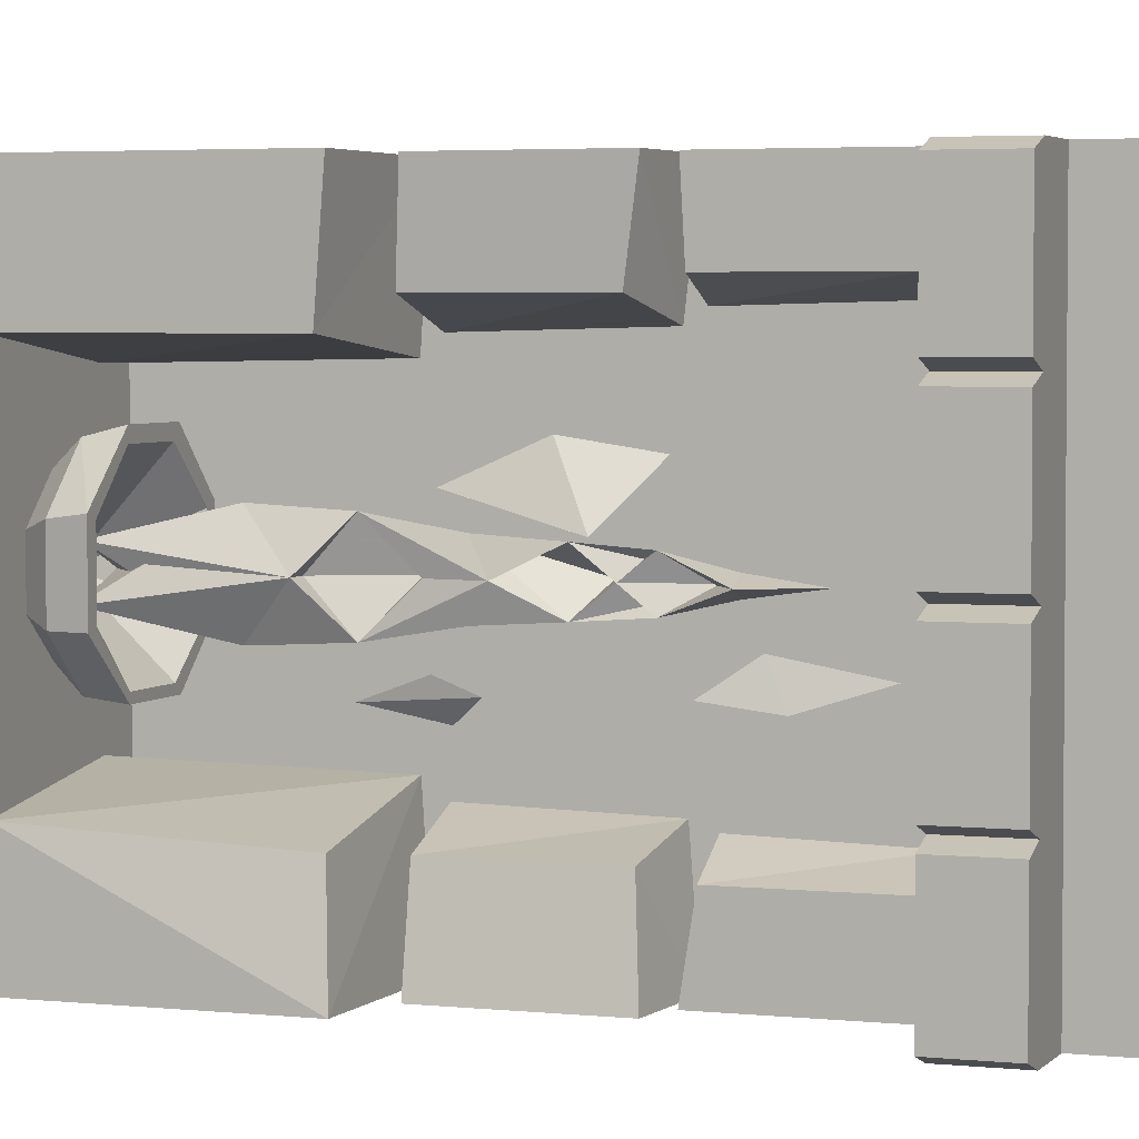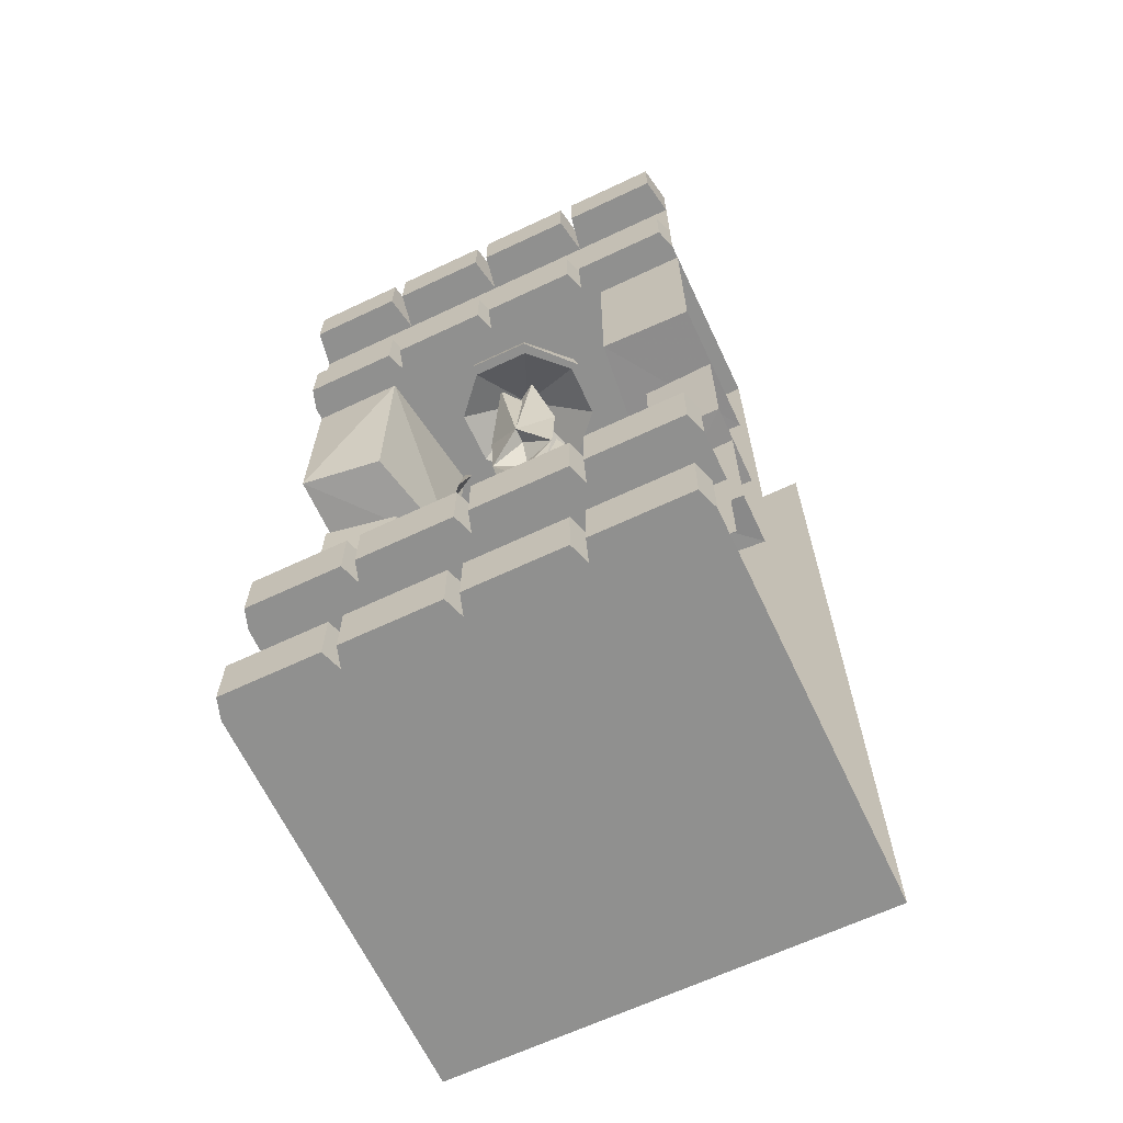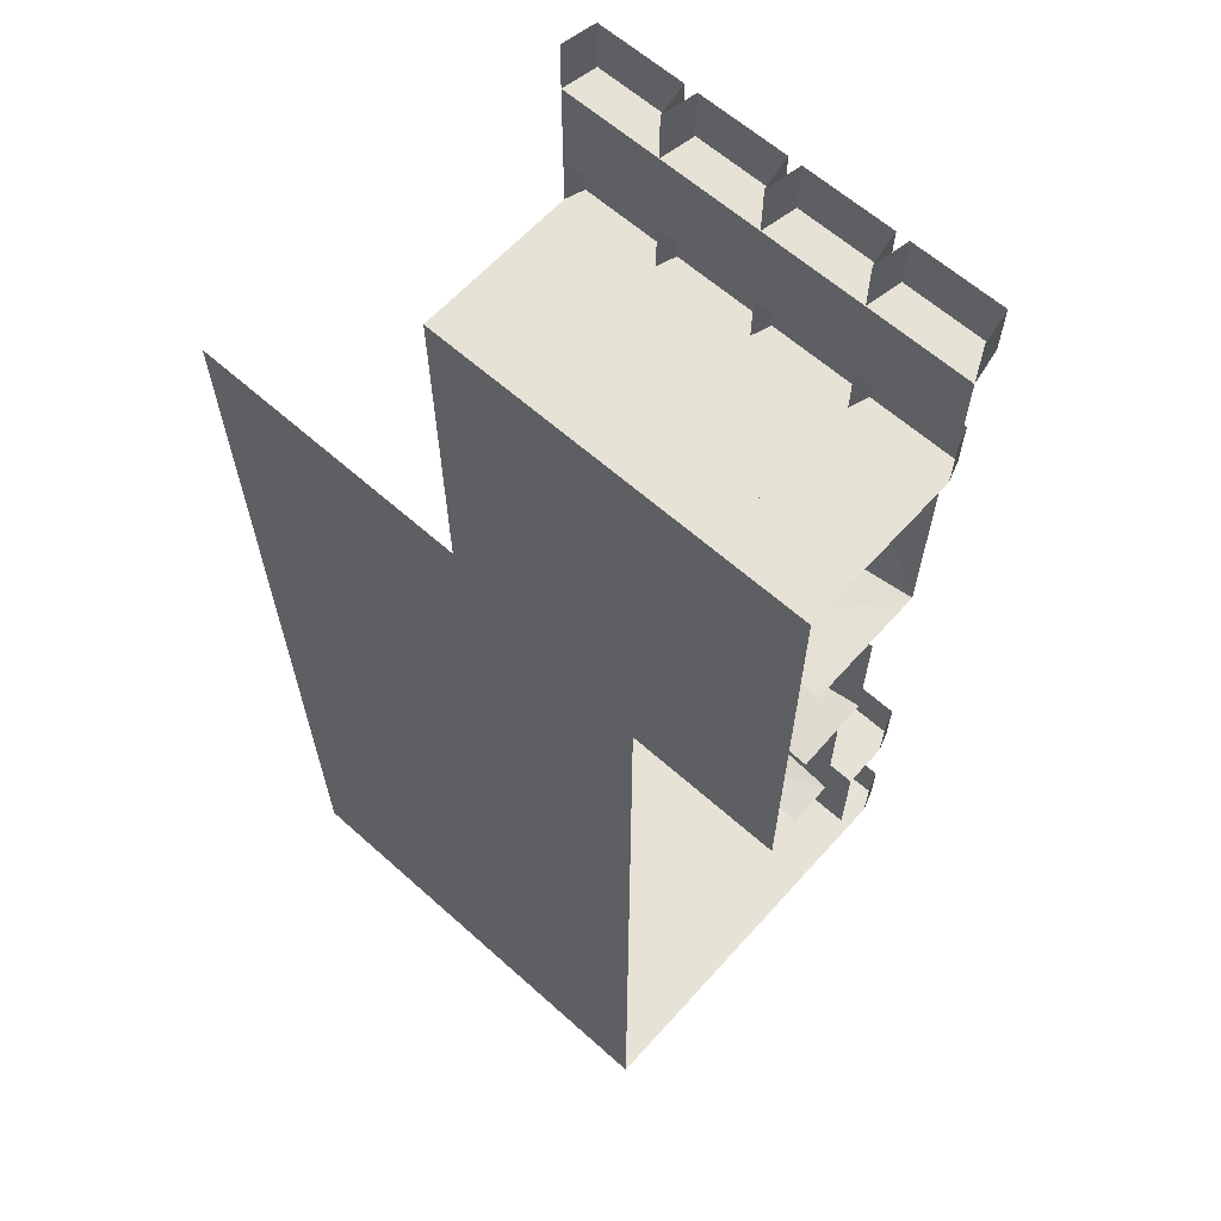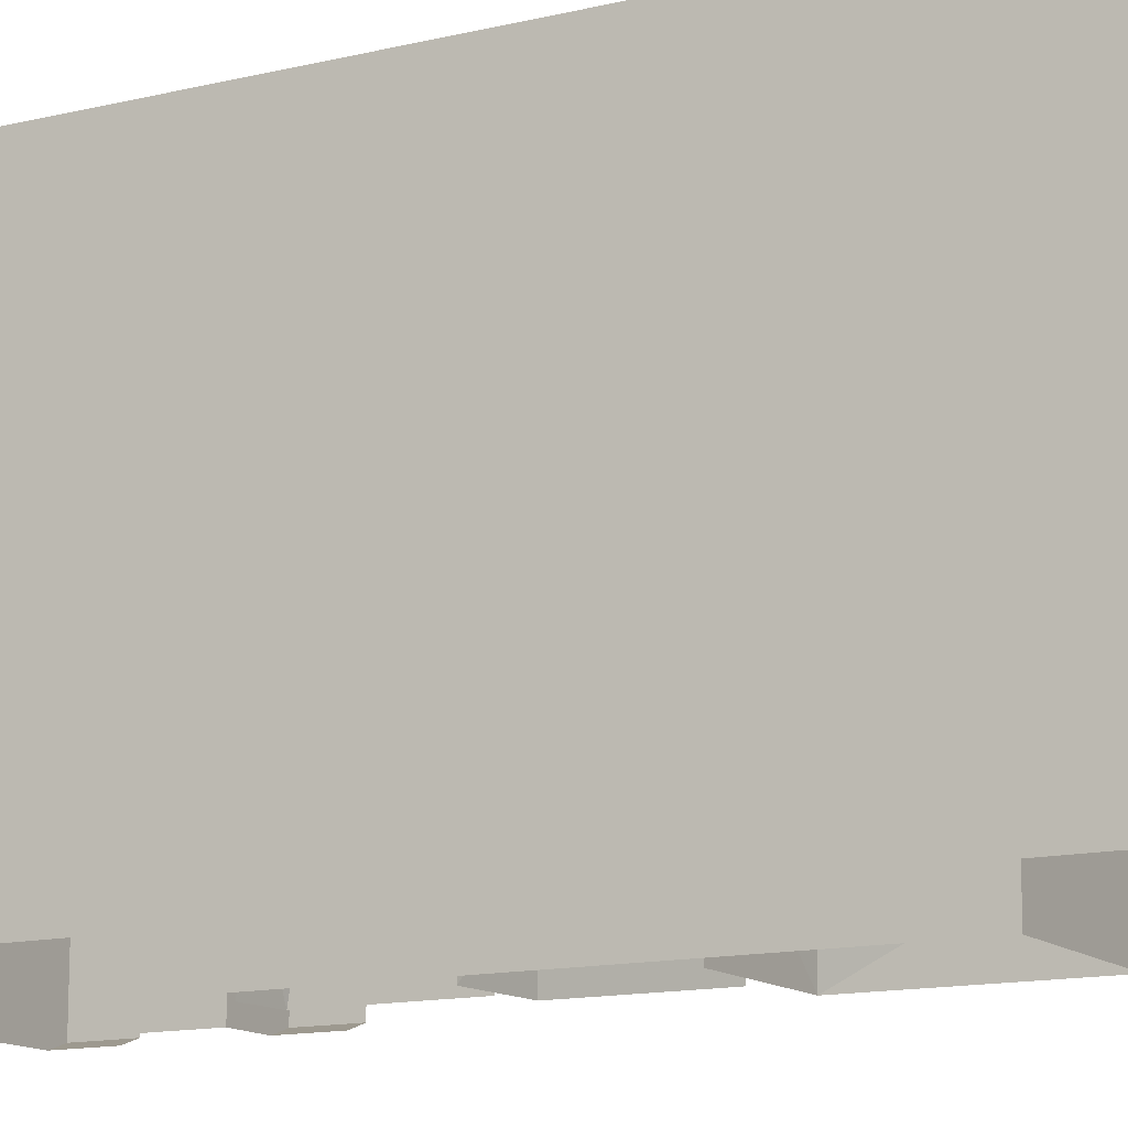
<metadata>
{"format":"obj","ext":"obj","renderer":"f3d","projection":"perspective","resolution":1024,"background":"white","views":[{"elev":3.6,"azim":-69.9,"up":"+Z"},{"elev":-65.5,"azim":-64.7,"up":"+Y"},{"elev":62.9,"azim":132.0,"up":"+Y"},{"elev":-13.4,"azim":118.8,"up":"+Z"}]}
</metadata>
<code>
v -0.2578 -0.5312 0.03906
v -0.1641 -0.5312 0
v -0.2188 -0.7266 -0.08594
v -0.2578 -0.8047 0
v -0.2188 -0.7266 0.08594
v -0.2734 -0.5312 -0.03906
v -0.2188 -0.875 0.07812
v -0.1641 -0.9375 0
v -0.2188 -0.875 -0.07812
v -0.2188 -1.016 -0.05469
v -0.2344 -1.047 0
v -0.2188 -1.016 0.05469
v -0.2188 -1.141 0.04688
v -0.1406 -1.172 0
v -0.2188 -1.25 -0.03906
v -0.1719 -1.352 0
v -0.2188 -1.25 0.03906
v -0.2188 -1.141 -0.04688
v -0.2188 -1.352 0.01562
v -0.2734 -1.359 0
v -0.2188 -1.352 -0.01562
v -0.2188 -1.461 0
v -0.2578 -1.18 0.05469
v -0.2578 -0.9922 0.1094
v -0.2266 -1.125 0.1719
v -0.1719 -1.25 0.1484
v -0.1797 -1.531 -0.1094
v -0.2031 -1.375 -0.07812
v -0.2266 -1.297 -0.1328
v -0.2109 -1.406 -0.1484
v -0.2266 -0.875 -0.1484
v -0.2266 -1 -0.1719
v -0.2734 -1.055 -0.1328
v -0.2578 -0.9844 -0.1094
v -0.1875 -1.555 0.3594
v -0.1875 -1.578 0.5
v -0.1875 -1.266 0.5
v -0.1875 -1.273 0.3594
v -0.07812 -1.266 0.3203
v -0.07812 -1.562 0.3281
v -0.07812 -1.586 0.5
v -0.1875 -1.578 -0.5
v -0.1875 -1.555 -0.3516
v -0.1875 -1.289 -0.3516
v -0.1875 -1.266 -0.5
v -0.07812 -1.562 -0.3125
v -0.07812 -1.281 -0.3047
v -0.07812 -1.586 -0.5
v -0.2578 -0.9453 0.5
v -0.25 -0.9375 0.3359
v -0.25 -1.219 0.3359
v -0.2578 -1.242 0.5
v -0.07812 -1.234 0.2969
v -0.07812 -1.258 0.5
v -0.07812 -0.9297 0.2891
v -0.2266 -0.9453 -0.3281
v -0.2578 -0.9453 -0.5
v -0.2578 -1.242 -0.5
v -0.2266 -1.227 -0.3281
v -0.07812 -1.242 -0.2891
v -0.07812 -0.9375 -0.2812
v -0.07812 -1.258 -0.5
v -0.3828 -0.8906 0.2891
v -0.3828 -0.9062 0.5
v -0.3828 -0.4688 0.5
v -0.3828 -0.4688 0.2891
v -0.07812 -0.4688 0.25
v -0.07812 -0.8984 0.2578
v -0.07812 -0.9141 0.5
v -0.3828 -0.9062 -0.5
v -0.3516 -0.8906 -0.3125
v -0.3828 -0.4688 -0.2891
v -0.3828 -0.4688 -0.5
v -0.07812 -0.8984 -0.25
v -0.07812 -0.4688 -0.2422
v -0.07812 -0.9141 -0.5
v -0.4141 -1.75 -0.25
v -0.4609 -1.75 -0.2344
v -0.4609 -1.625 -0.2344
v -0.4141 -1.625 -0.25
v -0.4609 -1.75 -0.2656
v -0.4609 -1.75 -0.4844
v -0.4141 -1.75 -0.5
v -0.3047 -1.75 -0.5
v -0.3047 -1.75 -0.25
v -0.4141 -1.75 0
v -0.4609 -1.75 -0.01562
v -0.4609 -1.625 -0.01562
v -0.4141 -1.625 0
v -0.4609 -1.625 -0.4844
v -0.4141 -1.625 -0.5
v -0.4609 -1.625 -0.2656
v -0.4141 -1.75 0.25
v -0.4609 -1.75 0.2656
v -0.4609 -1.625 0.2656
v -0.4141 -1.625 0.25
v -0.4609 -1.75 0.2344
v -0.4609 -1.75 0.01562
v -0.3047 -1.75 0
v -0.3047 -1.75 0.25
v -0.4141 -1.75 0.5
v -0.4609 -1.75 0.4844
v -0.4609 -1.625 0.4844
v -0.4141 -1.625 0.5
v -0.4609 -1.625 0.01562
v -0.4609 -1.625 0.2344
v -0.3047 -2 -0.25
v -0.3047 -2 0
v -0.3047 -2 0.25
v -0.3047 -1.75 0.5
v -0.3047 -2 -0.5
v -0.3047 -2 0.5
v -0.4141 -0.4688 -0.25
v -0.4609 -0.4688 -0.2344
v -0.4609 -0.3438 -0.2344
v -0.4141 -0.3438 -0.25
v -0.4609 -0.4688 -0.2656
v -0.4609 -0.4688 -0.4844
v -0.4141 -0.4688 -0.5
v 0 -0.4688 -0.5
v -0.4141 -0.4688 0
v -0.4609 -0.4688 -0.01562
v -0.4609 -0.3438 -0.01562
v -0.4141 -0.3438 0
v -0.4609 -0.3438 -0.4844
v -0.4141 -0.3438 -0.5
v -0.4609 -0.3438 -0.2656
v -0.4141 -0.4688 0.25
v -0.4609 -0.4688 0.2656
v -0.4609 -0.3438 0.2656
v -0.4141 -0.3438 0.25
v -0.4609 -0.4688 0.2344
v -0.4609 -0.4688 0.01562
v 0 -0.4688 0.5
v -0.4141 -0.4688 0.5
v -0.4609 -0.4688 0.4844
v -0.4609 -0.3438 0.4844
v -0.4141 -0.3438 0.5
v -0.4609 -0.3438 0.01562
v -0.4609 -0.3438 0.2344
v 0 -0.4922 0
v 0 -0.6719 0.2891
v 0 -1.039 0.4219
v 0 -1.625 0.5
v 0 -1.414 0.2891
v 0 -1.594 0
v 0 -1.625 -0.5
v 0 -1.414 -0.2891
v 0 -1.039 -0.4219
v 0 -0.6719 -0.2812
v 0 -0.7734 -0.2031
v 0 -0.6406 0
v 0 -0.7734 0.2109
v 0 -1.039 0.3047
v 0 -1.312 0.2109
v 0 -1.438 0
v 0 -1.312 -0.2109
v 0 -1.039 -0.3047
v 0 -1.039 -0.2188
v 0 -0.8516 -0.1484
v 0 -0.7578 0
v 0 -0.8516 0.1484
v 0 -1.039 0.2188
v 0 -1.242 0.1484
v 0 -1.32 0
v 0 -1.242 -0.1484
v 0 -1.195 -0.1172
v 0 -1.039 -0.1562
v 0 -0.8906 -0.1094
v 0 -0.8281 0
v 0 -0.8906 0.1172
v 0 -1.039 0.1562
v 0 -1.195 0.1172
v 0 -1.25 0
v 0 -1.203 0
v 0 -1.164 -0.09375
v 0 -1.039 -0.125
v 0 -0.9219 -0.08594
v 0 -0.875 0
v 0 -0.9219 0.09375
v 0 -1.039 0.125
v 0 -1.164 0.09375
v 0 -1.125 0.07031
v 0 -1.164 0
v 0 -1.125 -0.07031
v 0 -1.039 -0.09375
v 0 -0.9609 -0.0625
v 0 -0.9219 0
v 0 -0.9609 0.07031
v 0 -1.039 0.09375
v 0 -1.039 0
v -0.4141 -2.125 -0.25
v -0.4609 -2.125 -0.2344
v -0.4609 -2 -0.2344
v -0.4141 -2 -0.25
v -0.4609 -2.125 -0.2656
v -0.4609 -2.125 -0.4844
v -0.4141 -2.125 -0.5
v 0.5 -2.125 -0.5
v -0.4141 -2.125 0
v -0.4609 -2.125 -0.01562
v -0.4609 -2 -0.01562
v -0.4141 -2 0
v -0.4609 -2 -0.4844
v -0.4141 -2 -0.5
v -0.4609 -2 -0.2656
v -0.4141 -2.125 0.25
v -0.4609 -2.125 0.2656
v -0.4609 -2 0.2656
v -0.4141 -2 0.25
v -0.4609 -2.125 0.2344
v -0.4609 -2.125 0.01562
v 0.5 -2.125 0.5
v -0.4141 -2.125 0.5
v -0.4609 -2.125 0.4844
v -0.4609 -2 0.4844
v -0.4141 -2 0.5
v -0.4609 -2 0.01562
v -0.4609 -2 0.2344
v 0.5 0 -0.5
v 0.5 0 0.5
v -0.3281 -0.4922 0.05469
v -0.2578 -0.4922 0.125
v -0.2344 -0.4688 0.05469
v -0.2656 -0.4688 0.02344
v -0.3281 -0.4922 -0.04688
v -0.3672 -0.5391 -0.0625
v -0.3672 -0.5391 0.07031
v -0.2734 -0.5391 0.1641
v -0.1562 -0.4922 0.125
v -0.1797 -0.4688 0.05469
v -0.2656 -0.4688 -0.03125
v -0.2578 -0.4922 -0.1094
v -0.2734 -0.5391 -0.1484
v -0.2734 -0.6016 -0.1562
v -0.3828 -0.6016 -0.0625
v -0.3828 -0.6016 0.07812
v -0.2734 -0.6016 0.1797
v -0.1406 -0.5391 0.1641
v -0.08594 -0.4922 0.05469
v -0.1562 -0.4688 0.02344
v -0.08594 -0.4922 -0.04688
v -0.1562 -0.4688 -0.03125
v -0.2344 -0.4688 -0.05469
v -0.1562 -0.4922 -0.1094
v -0.1406 -0.5391 -0.1484
v -0.1328 -0.6016 -0.1562
v -0.1484 -0.6016 -0.1406
v -0.2734 -0.6016 -0.1406
v -0.3594 -0.6016 -0.0625
v -0.3594 -0.6016 0.07031
v -0.2734 -0.6016 0.1562
v -0.1328 -0.6016 0.1797
v -0.04688 -0.5391 0.07031
v -0.04688 -0.5391 -0.0625
v -0.1797 -0.4688 -0.05469
v -0.03125 -0.6016 -0.0625
v -0.05469 -0.6016 -0.0625
v -0.2031 -0.4844 0
v -0.1484 -0.6016 0.1562
v -0.03125 -0.6016 0.07812
v -0.05469 -0.6016 0.07031
v -0.4141 -0.125 0.5
v -0.4141 -0.125 0.25
v -0.4141 -0.125 0
v -0.4141 -0.125 -0.25
v -0.4141 -0.125 -0.5
v -0.5 -0.125 -0.4844
v -0.5 0 -0.4844
v -0.4141 0 -0.5
v -0.5 -0.125 -0.2344
v -0.5 0 -0.2344
v -0.4141 0 -0.25
v -0.5 -0.125 -0.2656
v -0.5 0 -0.2656
v -0.5 -0.125 -0.01562
v -0.4141 0 0
v -0.5 0 -0.01562
v -0.5 -0.125 0.2656
v -0.5 0 0.2656
v -0.4141 0 0.25
v -0.5 -0.125 0.2344
v -0.5 -0.125 0.01562
v -0.5 0 0.01562
v -0.5 -0.125 0.4844
v -0.4141 0 0.5
v -0.5 0 0.4844
v -0.5 0 0.2344
f 1 2 3
f 1 3 4
f 1 5 2
f 2 5 6
f 2 6 3
f 5 4 6
f 1 4 5
f 3 6 4
f 3 4 7
f 3 7 8
f 3 8 9
f 3 9 4
f 4 9 5
f 4 5 7
f 9 8 5
f 7 5 8
f 7 8 10
f 7 10 11
f 7 12 8
f 8 12 9
f 8 9 10
f 11 9 12
f 7 11 12
f 10 9 11
f 11 12 13
f 18 14 12
f 18 12 11
f 18 11 10
f 23 24 25
f 23 25 26
f 23 26 24
f 24 26 25
f 13 12 14
f 13 14 15
f 13 15 16
f 13 17 14
f 14 17 18
f 14 18 15
f 18 10 14
f 18 17 16
f 13 16 17
f 15 18 16
f 15 16 19
f 15 19 20
f 15 21 16
f 16 21 17
f 16 17 19
f 21 20 17
f 27 28 29
f 27 29 30
f 27 30 28
f 28 30 29
f 31 32 33
f 31 33 34
f 31 34 32
f 32 34 33
f 15 20 21
f 19 17 20
f 19 20 22
f 19 22 20
f 20 22 21
f 20 21 22
f 35 36 37
f 35 37 38
f 42 43 44
f 42 44 45
f 49 50 51
f 49 51 52
f 56 57 58
f 56 58 59
f 63 64 65
f 63 65 66
f 70 71 72
f 70 72 73
f 78 87 88
f 78 88 79
f 81 92 82
f 82 92 90
f 94 102 103
f 94 103 95
f 97 106 98
f 98 106 105
f 114 122 123
f 114 123 115
f 117 127 118
f 118 127 125
f 129 136 137
f 129 137 130
f 132 140 133
f 133 140 139
f 192 198 199
f 192 199 200
f 193 201 202
f 193 202 194
f 196 206 197
f 197 206 204
f 207 200 213
f 207 213 214
f 208 215 216
f 208 216 209
f 211 219 212
f 212 219 218
f 200 199 213
f 131 138 263
f 131 263 264
f 131 264 124
f 124 264 265
f 124 265 116
f 116 265 266
f 116 266 126
f 126 266 267
f 268 274 275
f 268 275 269
f 276 278 271
f 271 278 272
f 285 287 279
f 279 287 280
f 282 288 283
f 283 288 284
f 35 38 39
f 35 39 40
f 46 47 44
f 46 44 43
f 175 182 183
f 175 183 184
f 175 184 176
f 176 184 185
f 176 185 177
f 177 185 186
f 177 186 178
f 178 186 187
f 178 187 179
f 179 187 188
f 179 188 180
f 180 188 189
f 180 189 181
f 181 189 190
f 181 190 182
f 182 190 183
f 35 40 41
f 35 41 36
f 46 43 42
f 46 42 48
f 52 51 53
f 52 53 54
f 62 60 59
f 62 59 58
f 63 68 69
f 63 69 64
f 74 71 70
f 74 70 76
f 77 81 82
f 77 82 83
f 77 83 84
f 77 84 85
f 77 85 86
f 77 86 78
f 78 86 87
f 93 97 98
f 93 98 86
f 93 86 99
f 93 99 100
f 93 100 101
f 93 101 94
f 94 101 102
f 86 85 99
f 100 110 101
f 113 117 118
f 113 118 119
f 113 119 120
f 113 120 121
f 113 121 114
f 114 121 122
f 128 132 133
f 128 133 121
f 128 121 134
f 128 134 135
f 128 135 129
f 129 135 136
f 121 120 134
f 192 196 197
f 192 197 198
f 192 200 193
f 193 200 201
f 207 211 212
f 207 212 200
f 207 214 208
f 208 214 215
f 267 266 268
f 266 274 268
f 276 271 265
f 265 271 266
f 264 282 283
f 264 283 265
f 285 279 263
f 263 279 264
f 55 53 51
f 55 51 50
f 56 59 60
f 56 60 61
f 167 174 175
f 167 175 176
f 167 176 168
f 168 176 177
f 168 177 169
f 169 177 178
f 169 178 170
f 170 178 179
f 170 179 171
f 171 179 180
f 171 180 172
f 172 180 181
f 172 181 173
f 173 181 182
f 173 182 174
f 174 182 175
f 63 66 67
f 63 67 68
f 74 75 72
f 74 72 71
f 159 166 167
f 159 167 168
f 159 168 160
f 160 168 169
f 160 169 161
f 161 169 170
f 161 170 162
f 162 170 171
f 162 171 163
f 163 171 172
f 163 172 164
f 164 172 173
f 164 173 165
f 165 173 174
f 165 174 166
f 166 174 167
f 77 78 79
f 77 79 80
f 77 80 81
f 87 86 89
f 87 89 88
f 83 82 90
f 83 90 91
f 81 80 92
f 93 94 95
f 93 95 96
f 93 96 97
f 102 101 104
f 102 104 103
f 86 98 105
f 86 105 89
f 97 96 106
f 99 85 107
f 99 107 108
f 99 108 100
f 100 108 109
f 100 109 110
f 85 84 111
f 85 111 107
f 110 109 112
f 113 114 115
f 113 115 116
f 113 116 117
f 122 121 124
f 122 124 123
f 119 118 125
f 119 125 126
f 117 116 127
f 128 129 130
f 128 130 131
f 128 131 132
f 136 135 138
f 136 138 137
f 121 133 139
f 121 139 124
f 132 131 140
f 151 158 159
f 151 159 160
f 151 160 152
f 152 160 161
f 152 161 153
f 153 161 162
f 153 162 154
f 154 162 163
f 154 163 155
f 155 163 164
f 155 164 156
f 156 164 165
f 156 165 157
f 157 165 166
f 157 166 158
f 158 166 159
f 192 193 194
f 192 194 195
f 192 195 196
f 201 200 203
f 201 203 202
f 198 197 204
f 198 204 205
f 196 195 206
f 207 208 209
f 207 209 210
f 207 210 211
f 215 214 217
f 215 217 216
f 200 212 218
f 200 218 203
f 211 210 219
f 267 268 269
f 267 269 270
f 266 271 272
f 266 272 273
f 266 273 274
f 276 265 277
f 276 277 278
f 274 273 275
f 264 279 280
f 264 280 281
f 264 281 282
f 265 283 284
f 265 284 277
f 285 263 286
f 285 286 287
f 282 281 288
f 134 120 141
f 134 141 142
f 134 142 143
f 134 143 144
f 144 143 145
f 144 145 146
f 144 146 147
f 147 146 148
f 147 148 149
f 147 149 120
f 120 149 150
f 120 150 141
f 141 150 151
f 141 151 152
f 141 152 142
f 142 152 153
f 142 153 143
f 143 153 154
f 143 154 145
f 145 154 155
f 145 155 146
f 146 155 156
f 146 156 148
f 148 156 157
f 148 157 149
f 149 157 158
f 149 158 150
f 150 158 151
f 183 190 191
f 183 191 184
f 184 191 185
f 185 191 186
f 186 191 187
f 187 191 188
f 188 191 189
f 189 191 190
f 213 199 220
f 213 220 221
f 222 223 224
f 222 224 225
f 222 225 226
f 222 226 227
f 222 227 228
f 222 228 223
f 223 228 229
f 223 229 230
f 223 230 231
f 223 231 224
f 226 225 232
f 226 232 233
f 226 233 234
f 226 234 227
f 227 234 235
f 227 235 236
f 227 236 228
f 228 236 237
f 228 237 229
f 229 237 238
f 229 238 239
f 229 239 230
f 230 239 240
f 230 240 241
f 230 241 231
f 240 242 243
f 240 243 241
f 233 232 244
f 233 244 245
f 233 245 246
f 233 246 234
f 234 246 247
f 234 247 235
f 238 253 239
f 239 253 254
f 239 254 240
f 240 254 242
f 242 254 255
f 242 255 245
f 242 245 256
f 242 256 243
f 245 244 256
f 245 255 246
f 246 255 257
f 246 257 247
f 253 261 254
f 254 261 255
f 255 261 257
f 235 247 248
f 235 248 249
f 235 249 236
f 236 249 250
f 236 250 237
f 237 250 251
f 237 251 238
f 238 251 252
f 238 252 253
f 247 257 258
f 247 258 248
f 252 260 253
f 253 260 261
f 257 261 262
f 257 262 258
f 260 262 261
f 248 258 259
f 248 259 249
f 249 259 250
f 250 259 251
f 251 259 252
f 252 259 260
f 258 262 259
f 259 262 260

</code>
